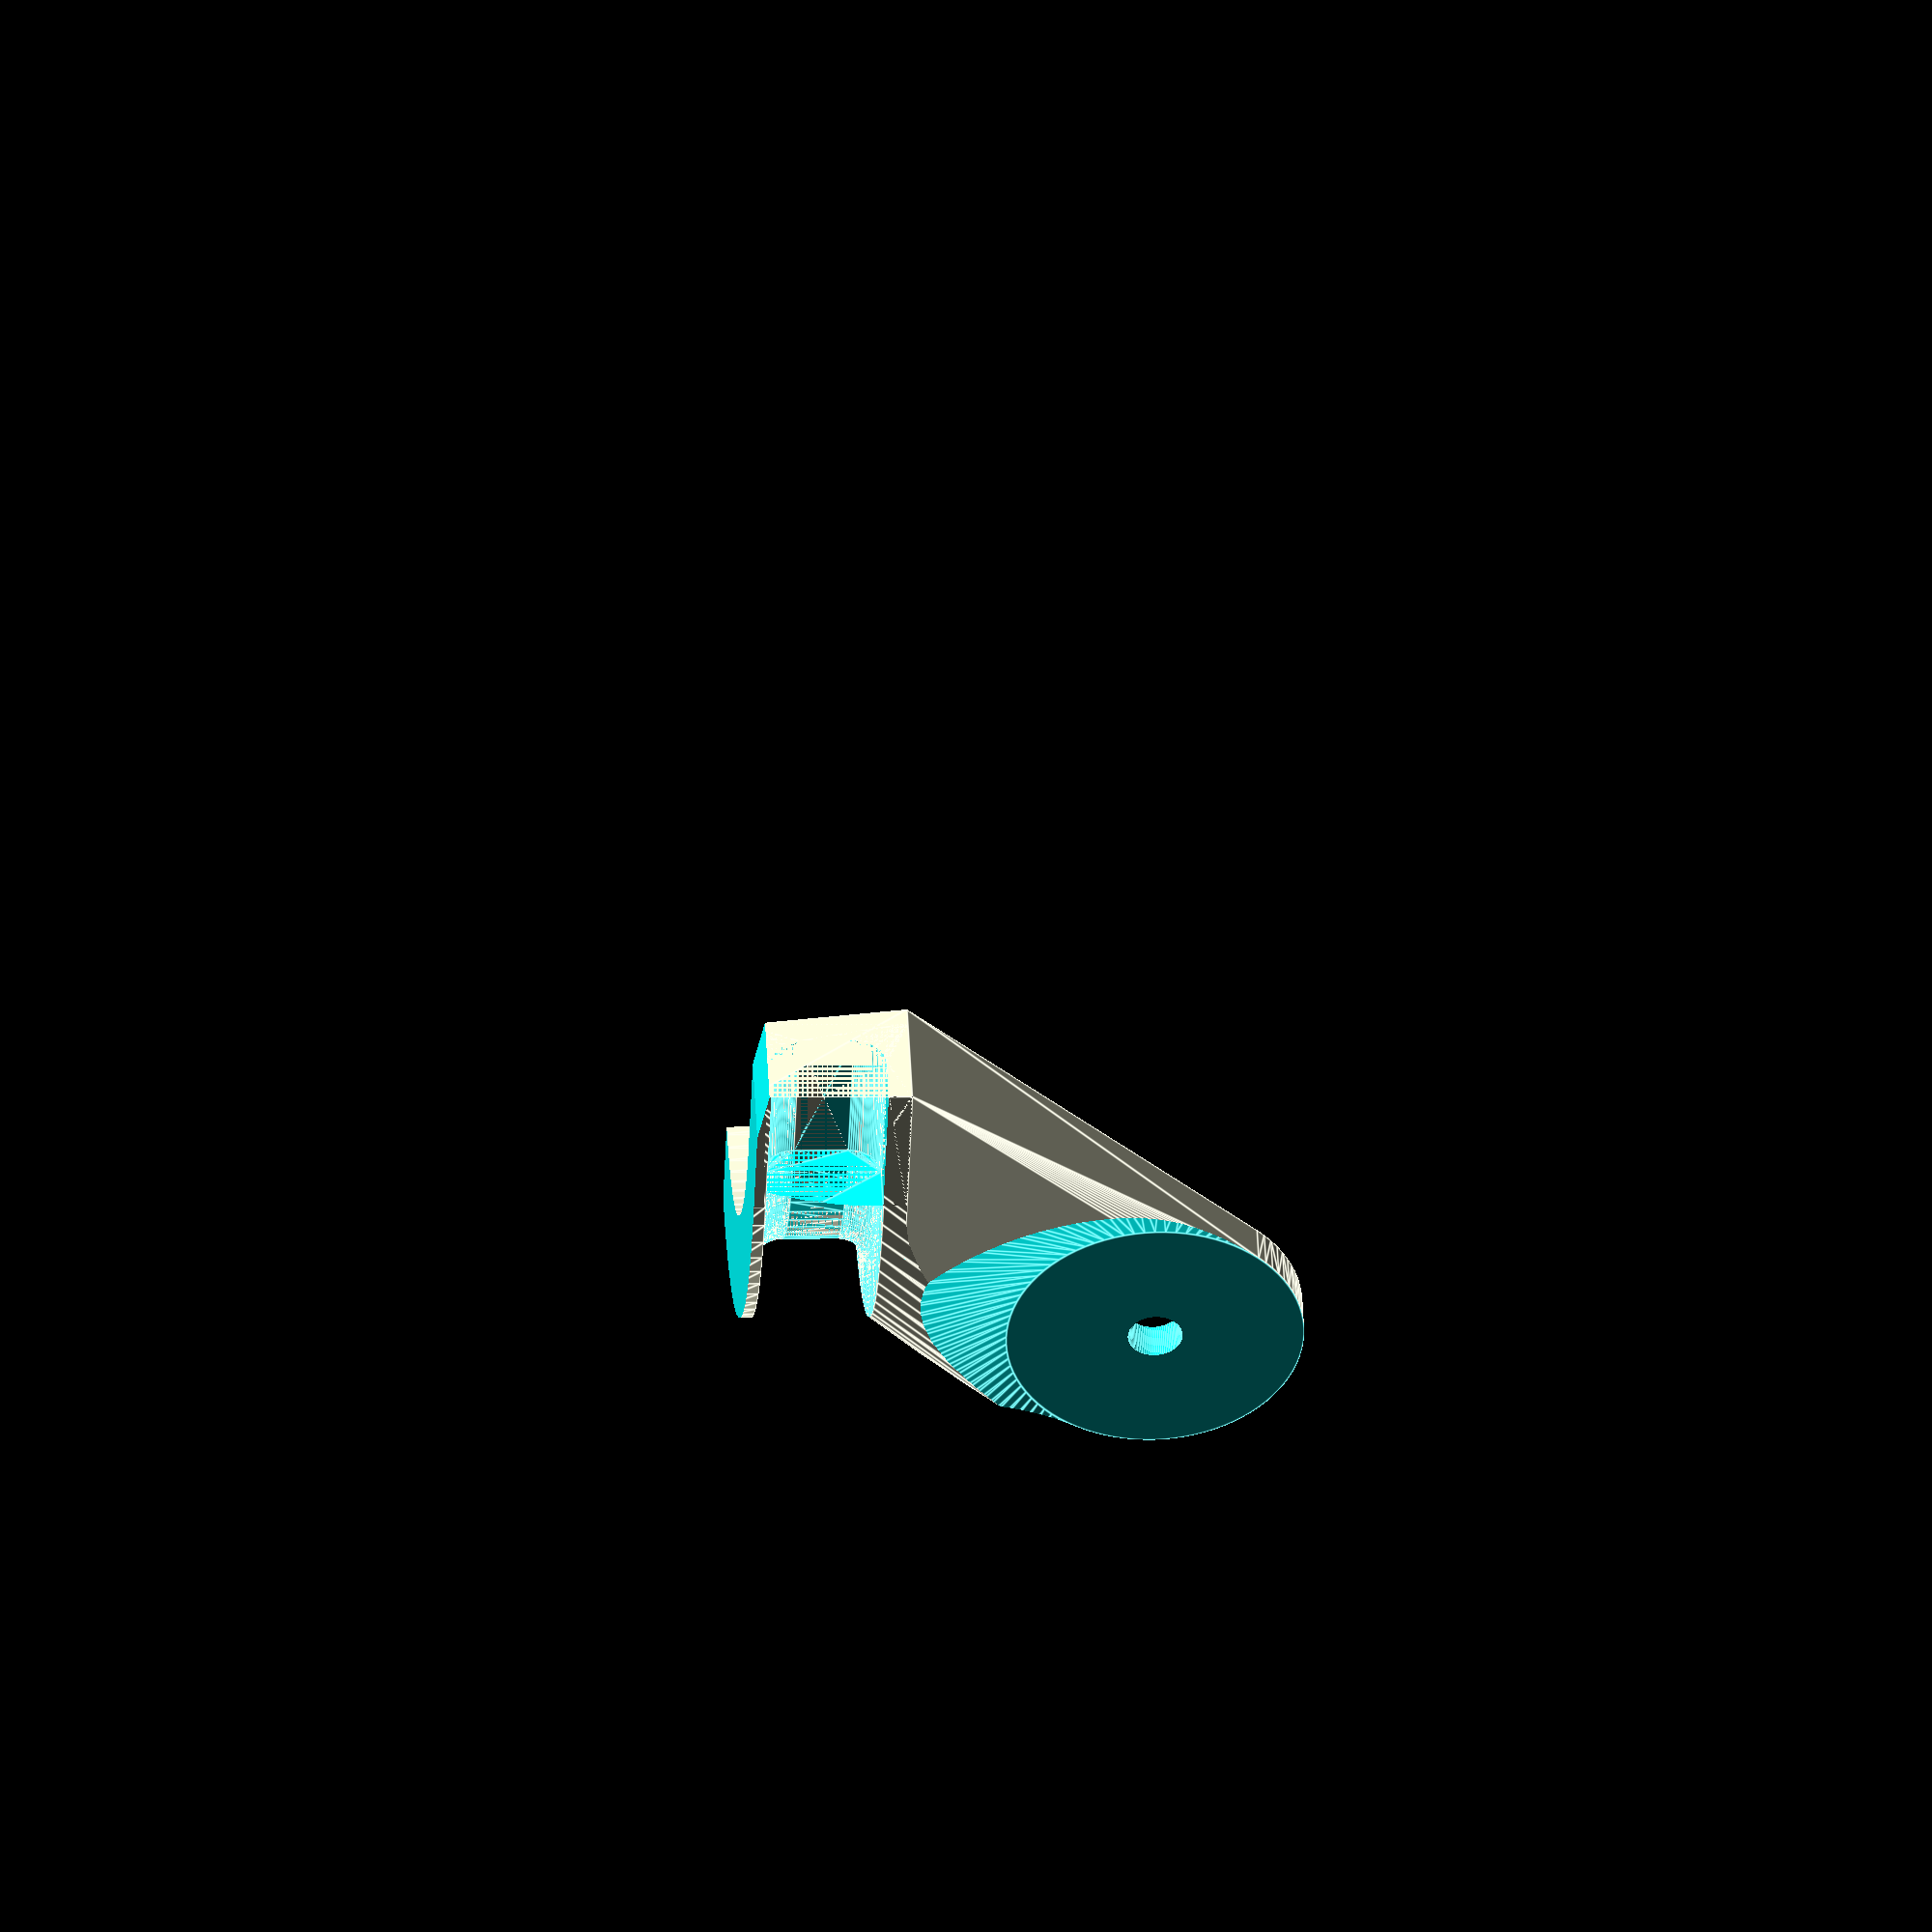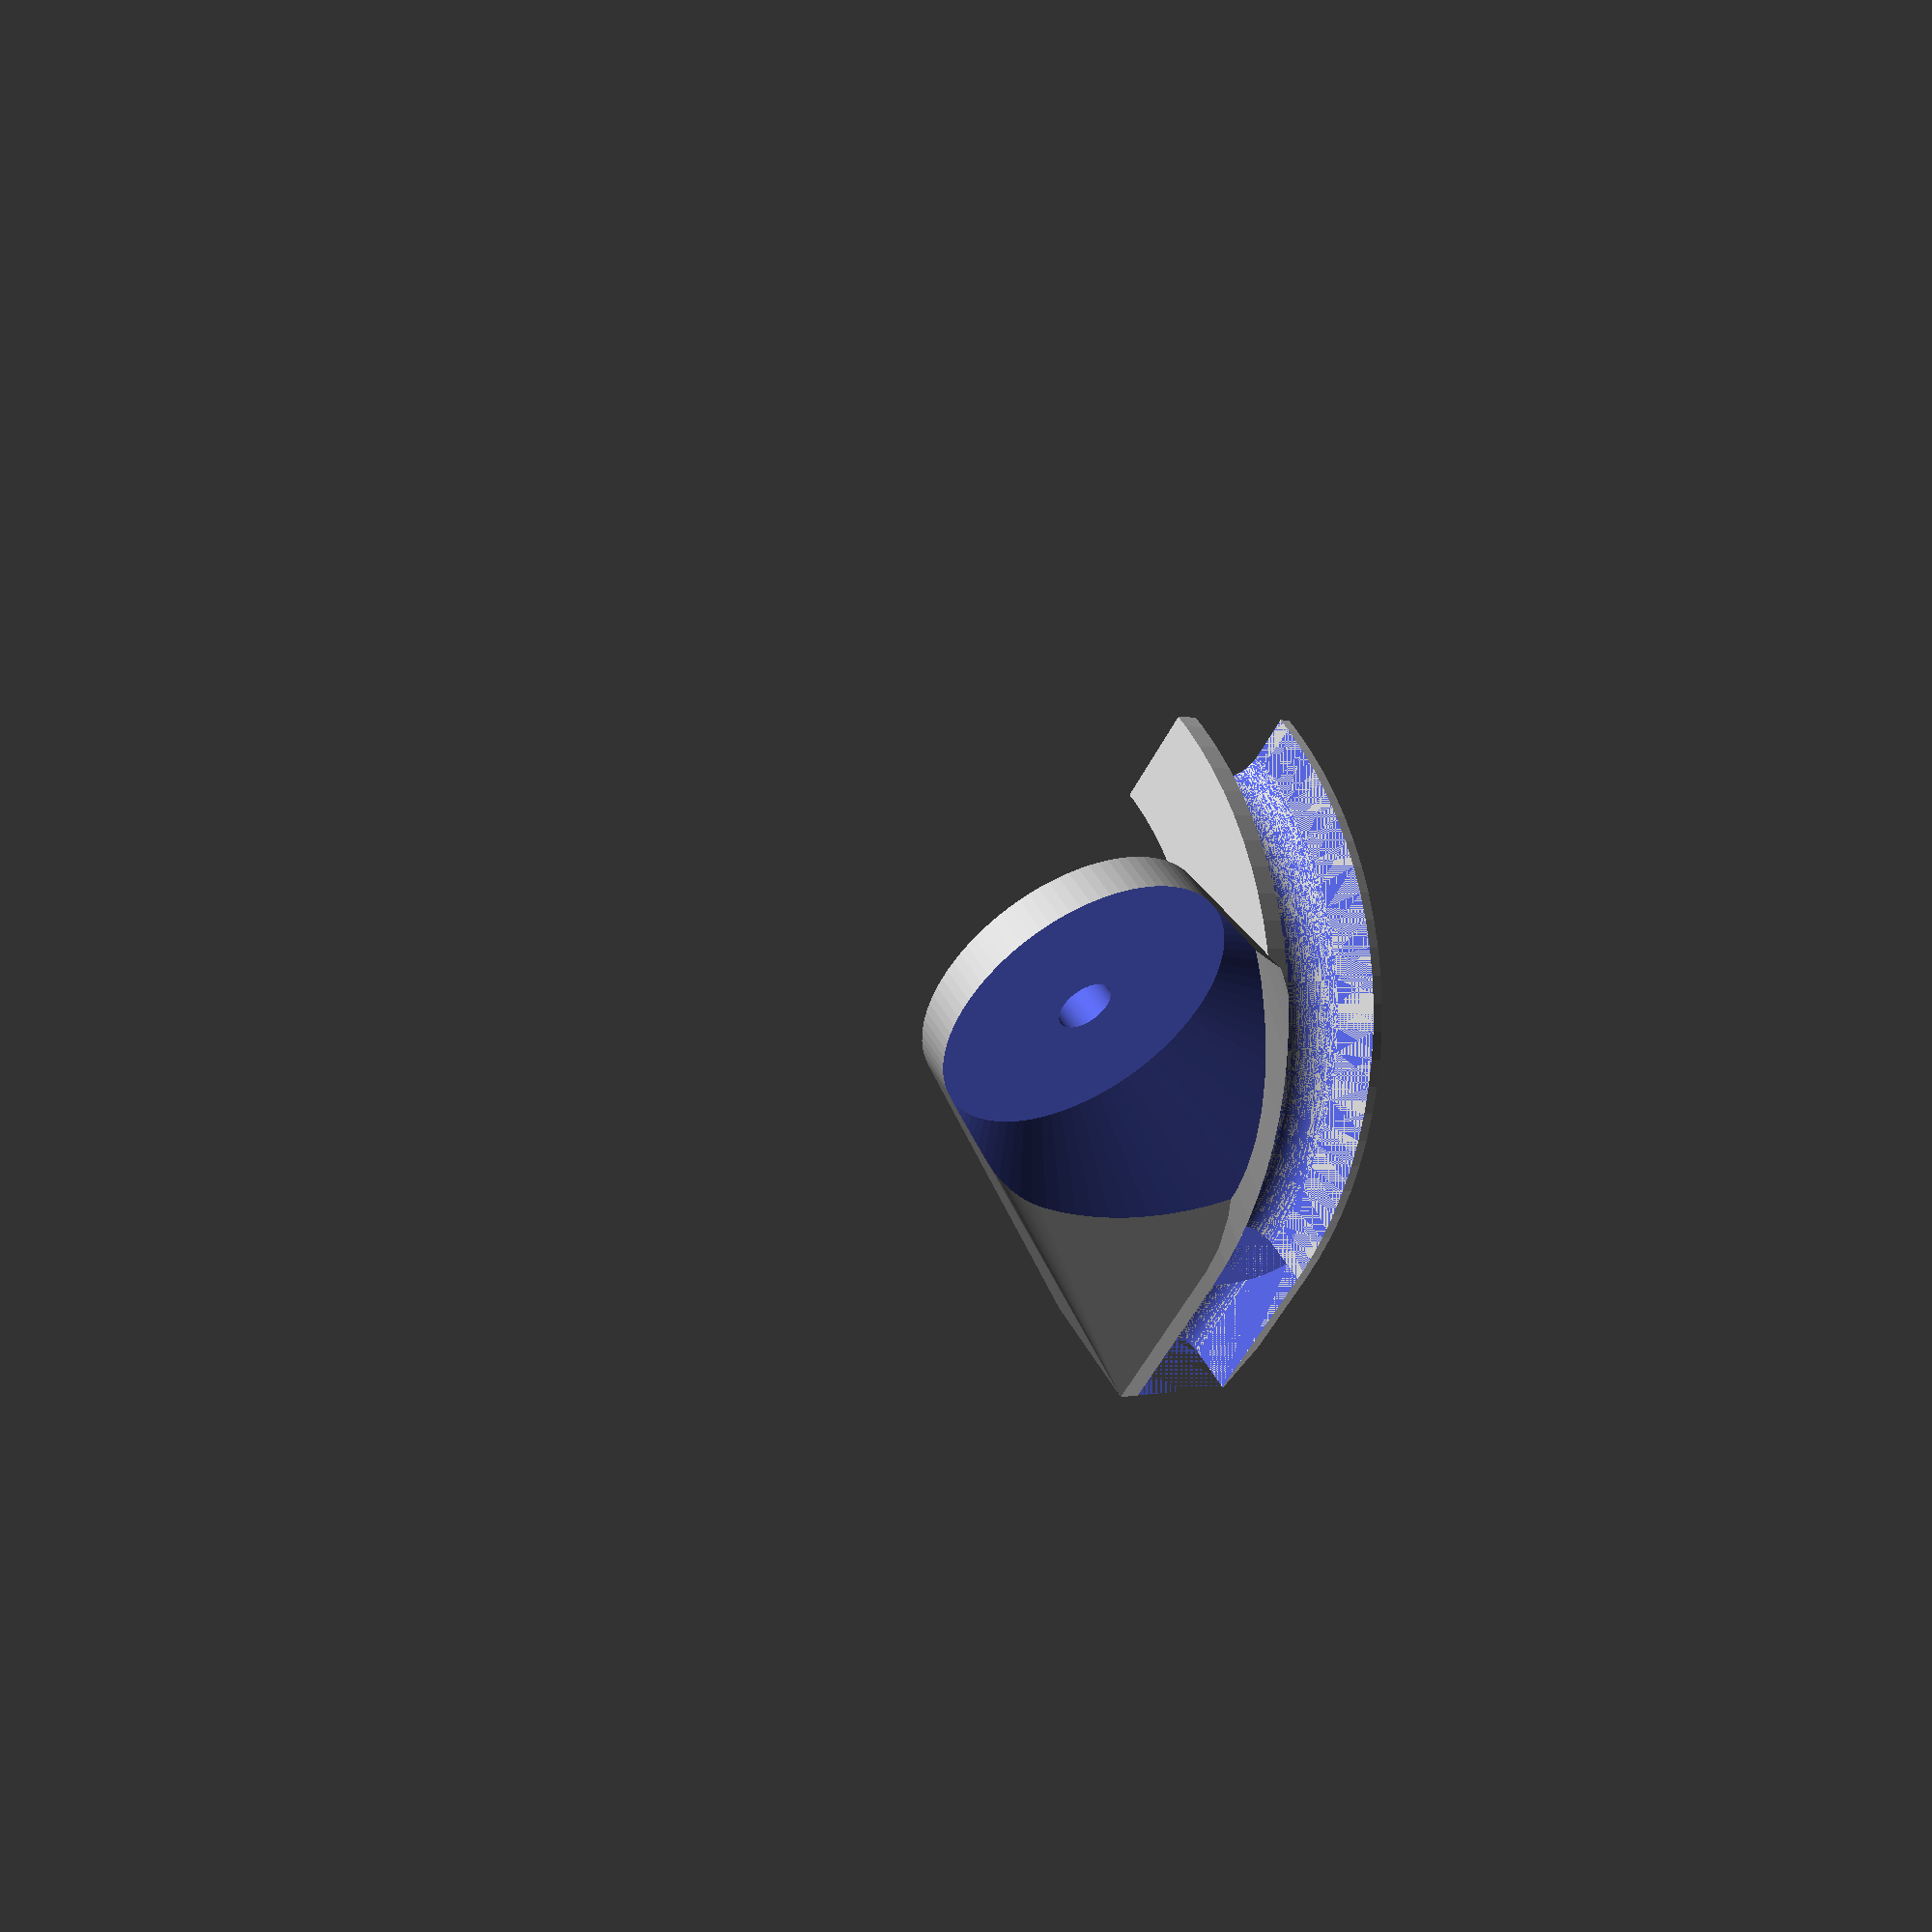
<openscad>
in=25.4;
pad=0.1;
zero=0.001;

roof_lip_corner=40;
roof_lip_height=15;
roof_lip_width=10;
roof_lip_r=4;

wink_x=705;
wink_y=40;
wink_z=65;

wall=3;
top_wall=1.5;
top_edge=0.2;

roof_opening=720;

roof_straight=20;

//translate([r,0])

pivot_wall=5;
pivot_x=(roof_opening-wink_x)/2-pivot_wall;
base_x=wall+roof_lip_width+pivot_x;
base_z=wall;

ramp_angle=10;

pivot_y=37;
pivot_z=wink_z/2+1;

base_y_offset=roof_lip_width+pivot_y-20;
base_y=roof_straight+base_y_offset;



bolt_head=38;

bolt=7;
bolt_wall=(bolt_head-bolt)/2;

bolt_head_h=base_x+pad+pivot_x;
bolt_head2=bolt_head*2.5;

$fn=90;

module stay_in_circle() {
    hull() {
        hull() {
            translate([roof_lip_corner,0,wall])
            cylinder(r=roof_lip_corner+roof_lip_width,h=zero);
            translate([roof_lip_corner,pivot_y*1.5,-pivot_z-bolt_head/2])
            cylinder(r=roof_lip_corner+roof_lip_width,h=zero);
        }
        translate([roof_lip_corner,-roof_lip_corner,-60])
        cylinder(r=roof_lip_corner+roof_lip_width,h=100);
    }
}


module roof_negative() {
        minkowski() {
            translate([-roof_lip_r-pad-roof_lip_width,wall+roof_lip_r])
            square([roof_lip_width+pad,roof_lip_height-roof_lip_r*2]);
            circle(r=roof_lip_r);
        }
}

module roof_profile() {
	difference() {
        translate([-roof_lip_width,0])
		square([roof_lip_width+wall,roof_lip_height+wall*2]);
        roof_negative();
	}
}

//!roof_profile();

module extrude_roof() {
	r=roof_lip_corner+roof_lip_width;
	h=roof_lip_height+wall*2;
	translate([roof_lip_corner,0])
	intersection() {
		rotate_extrude()
		translate([-roof_lip_corner,0])
        children();
		translate([-r,0,-pad])
		cube([r+pad,r+pad,h+pad*2]);
	}

	rotate([90,0])
	linear_extrude(height=roof_straight)
    children();
}

module roof() {
    extrude_roof()
    roof_profile();
}

module roof_channel() {
    extrude_roof()
    roof_negative();
}

module place_pivot() {
	translate([pivot_x,pivot_y,-pivot_z])
	rotate([0,90])
	children();
}

module mount() {
    intersection() {
        hull() {
            translate([-roof_lip_width,base_y_offset-base_y])
            cube([base_x,base_y,zero]);
            translate([-roof_lip_width,base_y_offset-base_y,roof_lip_height+wall*2])
            cube([roof_lip_width+wall,base_y,zero]);
            place_pivot()
            cylinder(d=bolt+bolt_wall*2,h=pivot_wall);
        }
        stay_in_circle();
    }
}

module body() {
	roof();
	difference() {
		mount();
		place_pivot()
		mirror([0,0,1])
		cylinder(d1=bolt_head,d2=bolt_head2,h=bolt_head_h);
        roof_channel();
	}
}

difference() {
	body();


bolt_head=35;

	place_pivot()
	translate([0,0,-pad])
	cylinder(d=bolt,h=pivot_wall+pad*2);
    //translate([-roof_lip_width-wall,-roof_straight-pad])
    //#cube([roof_lip_width+pad,roof_straight+roof_lip_corner,roof_lip_height]);
	translate([0,0,roof_lip_height+wall*1.5+top_wall])
	cube([roof_lip_corner*4,roof_lip_corner*4,wall],center=true);
	//translate([0,0,roof_lip_height+wall*1.5+top_wall])
	translate([0,-roof_straight,wall+roof_lip_height+top_edge])
	rotate([ramp_angle,0])
	translate([0,0,wall/2])
	cube([roof_lip_corner*4,roof_lip_corner*4,wall],center=true);
}

</openscad>
<views>
elev=352.6 azim=218.5 roll=86.8 proj=o view=edges
elev=179.0 azim=137.5 roll=311.6 proj=p view=solid
</views>
